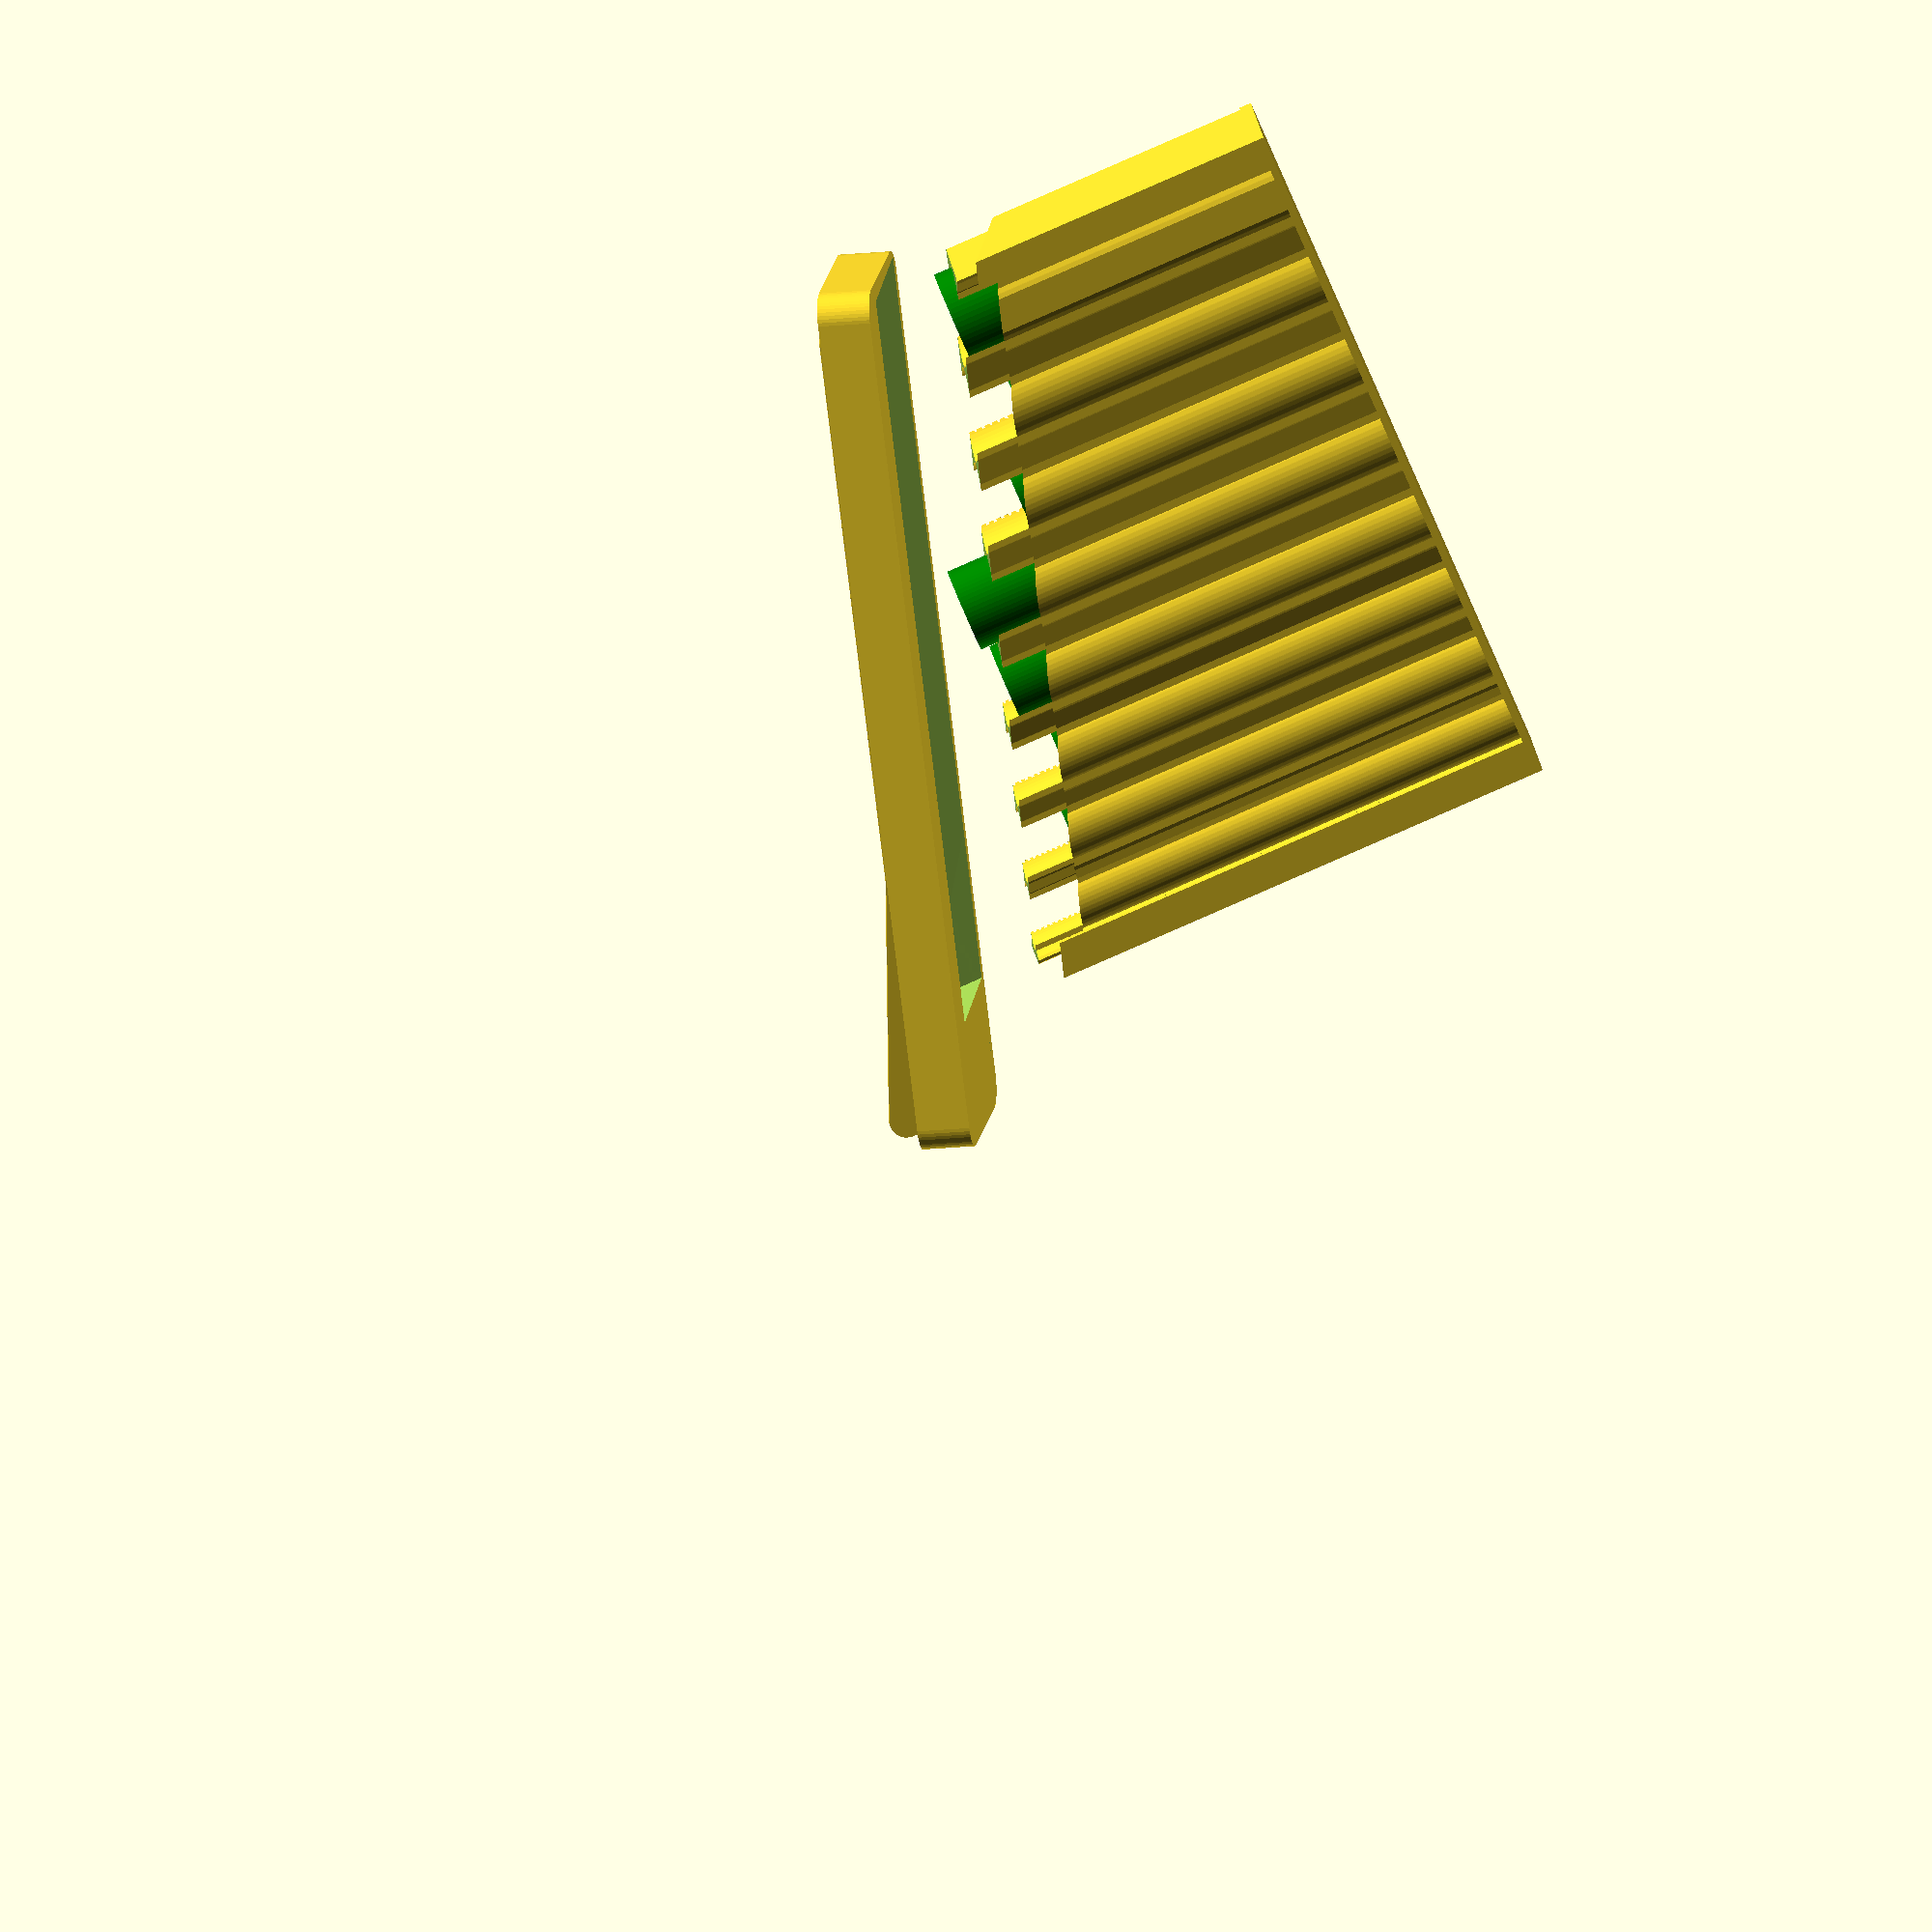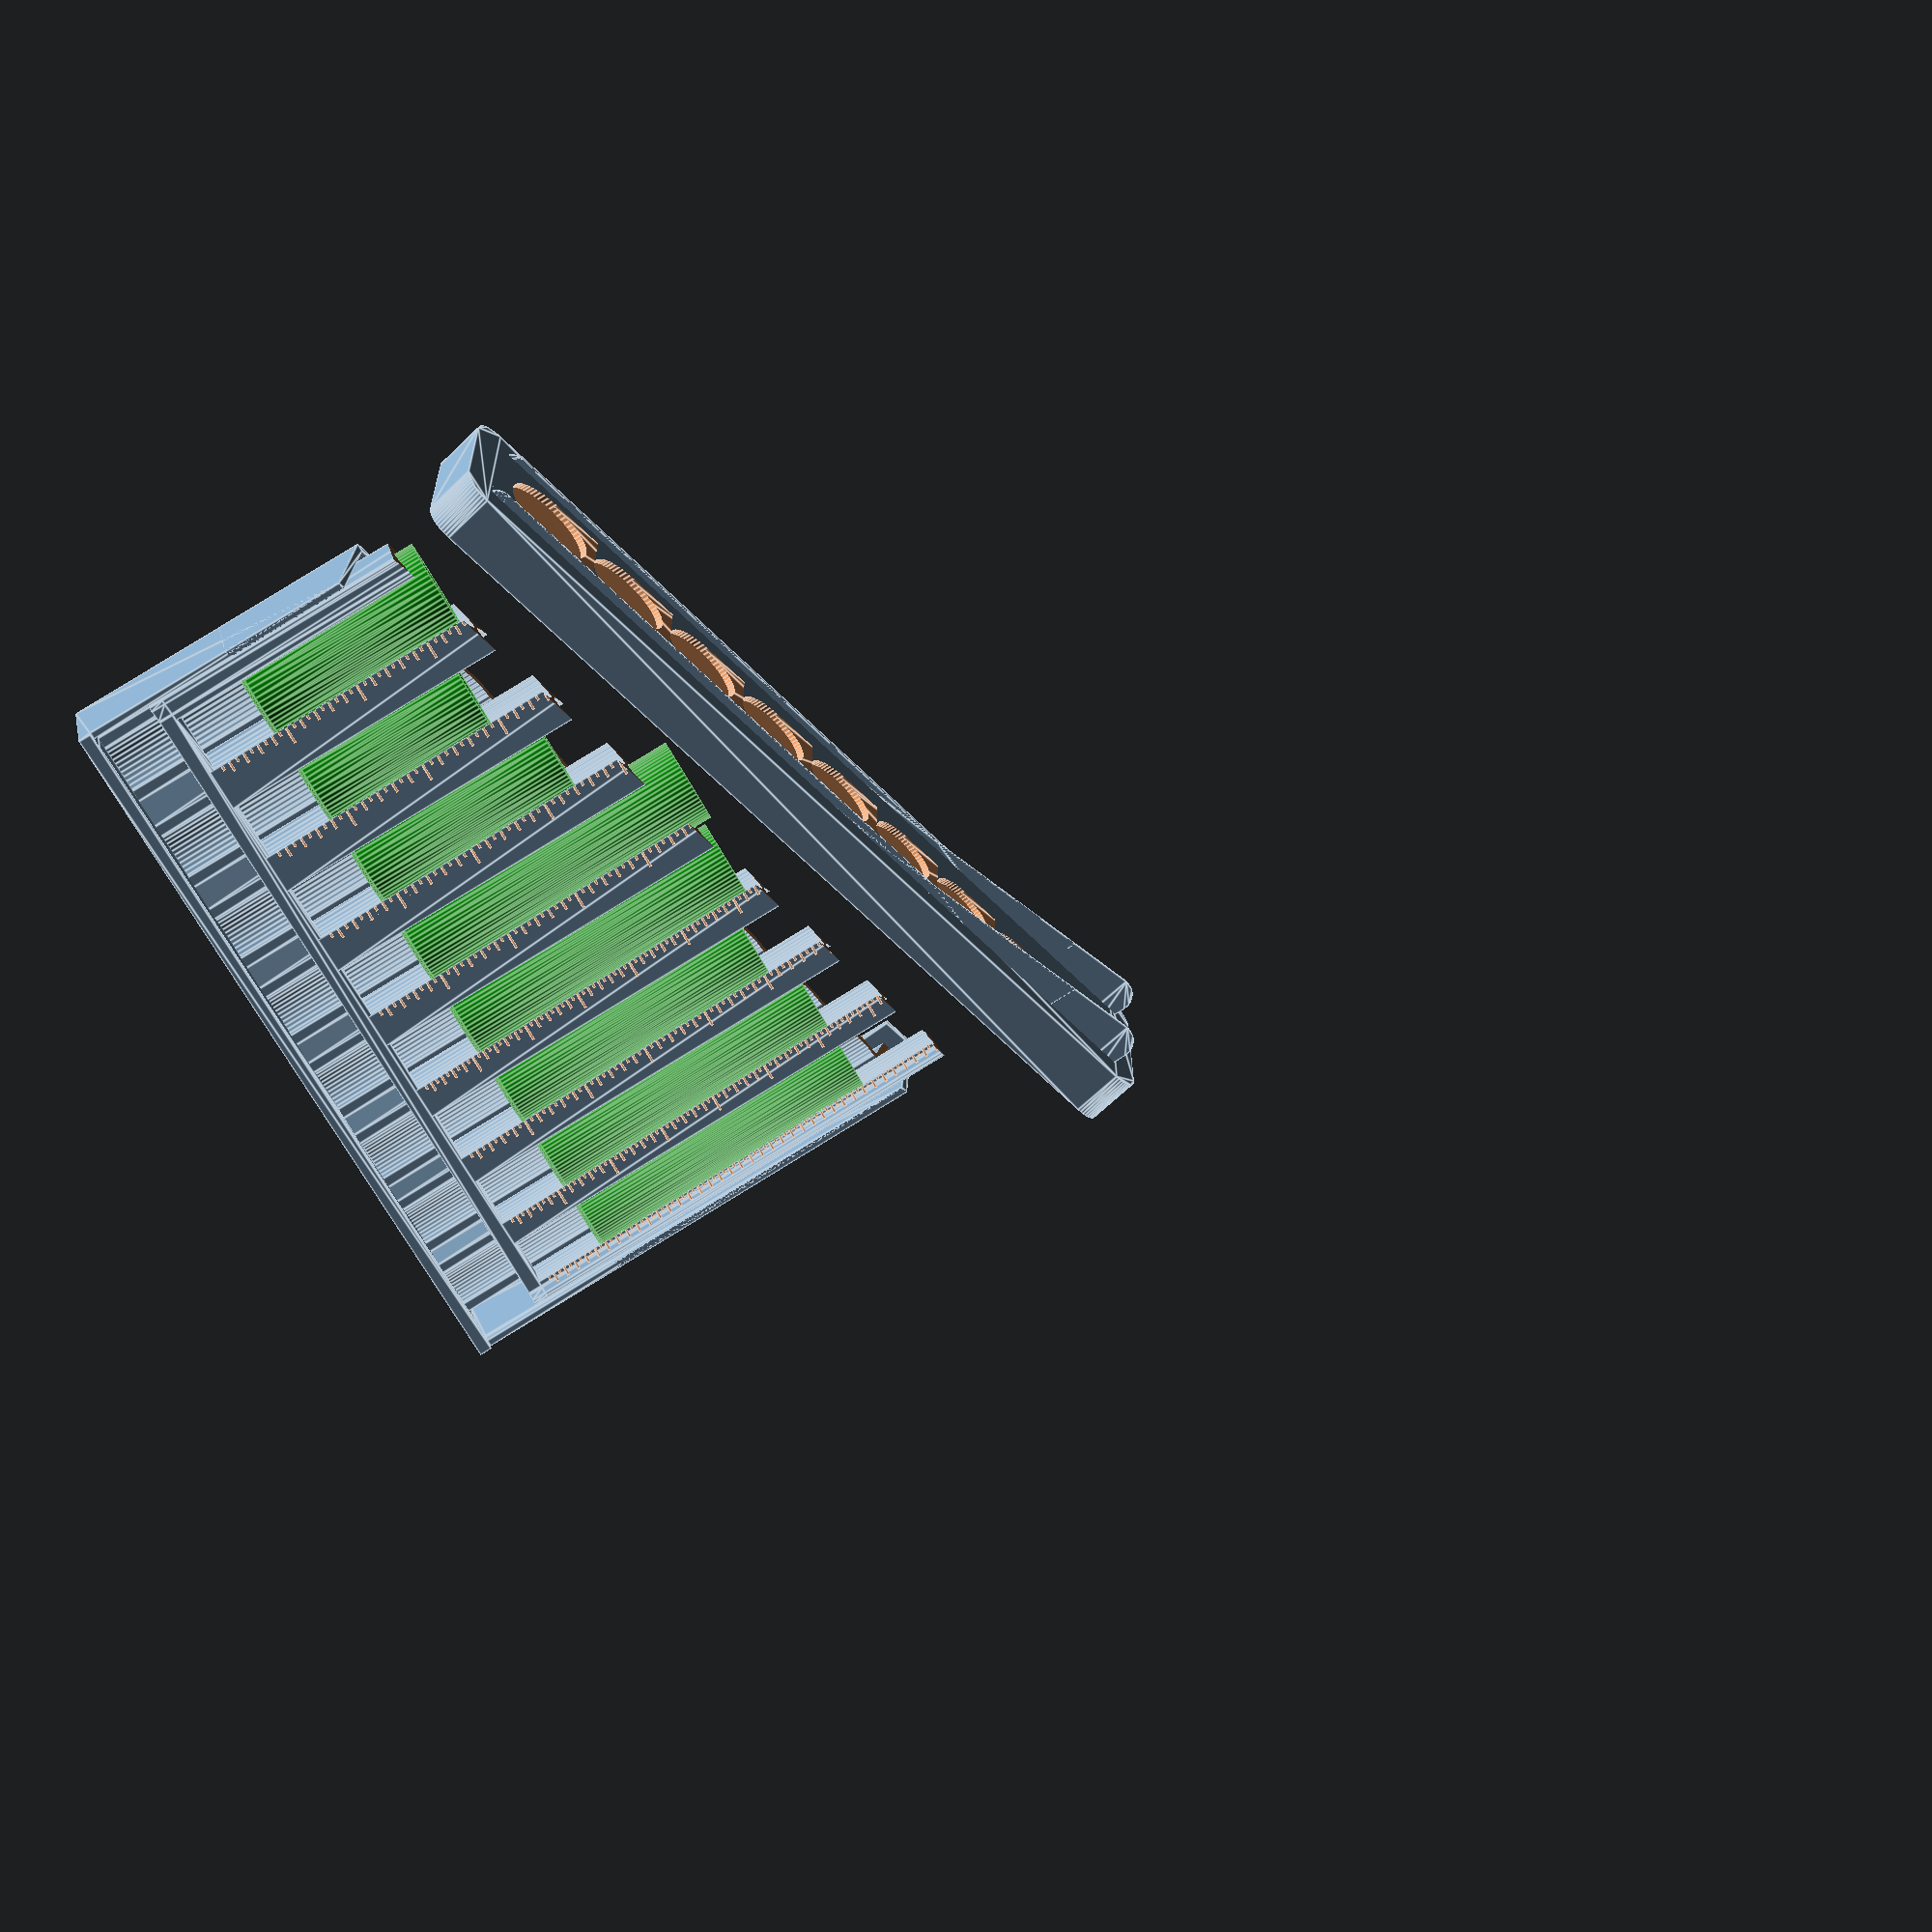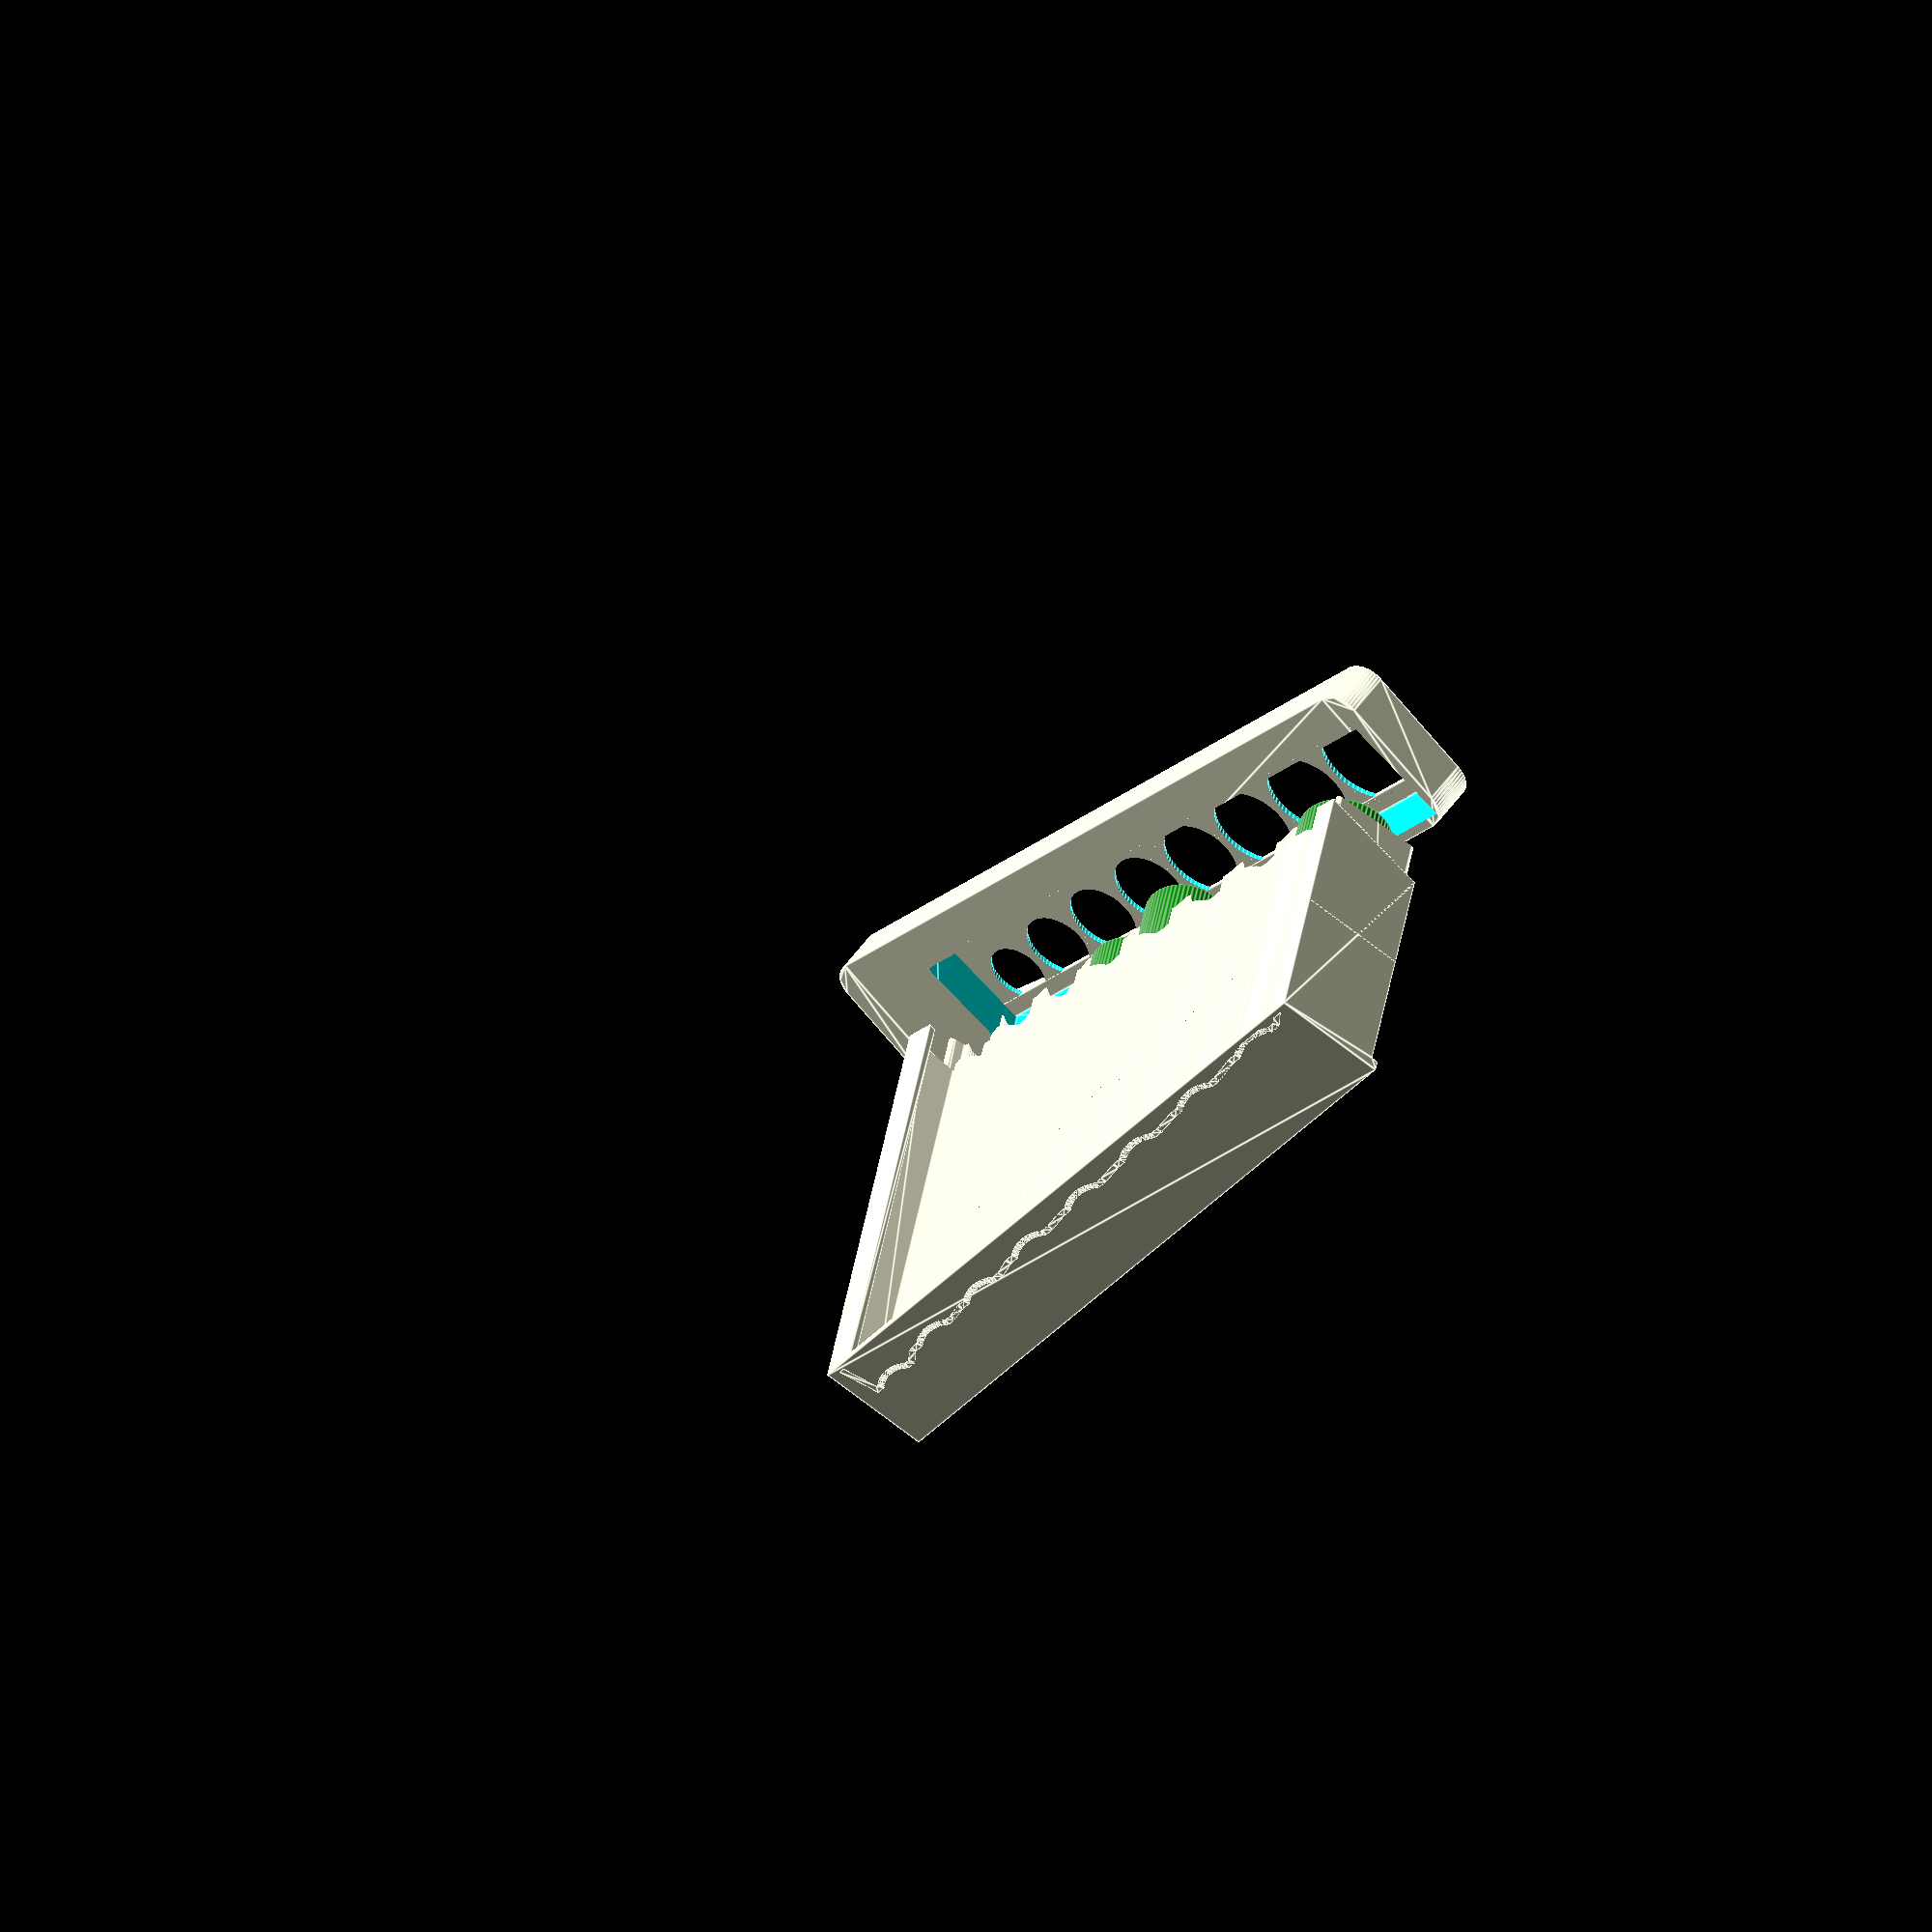
<openscad>
/* Improved Auto Coin Sorter V7.54                  */
/* - Includes COP Columbian Peso                    */
/* - Coin tube spacing slightly increased           */
/* - Default extra topboard length decreased        */
/* - Slight correction of US 1 Cent coin thickness  */
/* by Bikecyclist                                   */
/* https://www.thingiverse.com/Bikecyclist          */
/*                                                  */
/* Version History                                  */
/*                                                  */
/* Improved Auto Coin Sorter V7.53b                 */
/* - Cleaned up some redundant parameters           */
/* - Introduced new parameter for back wall height  */
/* - Includes DEM Deutsche Mark                     */
/* by Bikecyclist                                   */
/* https://www.thingiverse.com/Bikecyclist          */
/*                                                  */
/* Improved Auto Coin Sorter V7.52                  */
/* - Rounded corners on coin rack                   */
/* - Includes UYU Uruguayan Peso                    */
/* by Bikecyclist                                   */
/* https://www.thingiverse.com/Bikecyclist          */
/*                                                  */
/* Improved Auto Coin Sorter V7.51                  */
/* - Test to check customizer's underscore handling */
/* by Bikecyclist                                   */
/* https://www.thingiverse.com/Bikecyclist          */
/*                                                  */
/* Improved Auto Coin Sorter V7.5                   */
/* - Includes KRW South Korean Won                  */
/* - Includes MKD Macedonian Denar                  */
/* - Includes MYR Malaysian Ringgit                 */
/* - Includes NZD New Zealand Dollar                */
/* by Bikecyclist                                   */
/* https://www.thingiverse.com/Bikecyclist          */
/*                                                  */
/* Improved Auto Coin Sorter V7.41                  */
/* - Customizer syntax error fixed                  */
/* - Coin-roll and "classic" slot versions          */
/* - Custom currency support re-introduced          */
/* - New contoured back                             */
/* - Front tube rack retaining edge                 */
/* - Basebox can be printed upright now             */
/* - Includes NIS Israeli New Shekel                */
/* - Includes NOK Norwegian Krone                   */
/* - Includes RON Romanian Leu                      */
/* - Includes TWD New Taiwan Dollar                 */
/* - Includes TRY Turkish Lira                      */
/* - Includes XPF CFP Franc                         */
/* by Bikecyclist                                   */
/* https://www.thingiverse.com/Bikecyclist          */
/*                                                  */
/* Improved Auto Coin Sorter V7.3                   */
/* - Scale placement more accurate                  */
/* - Includes IDR Indonesian Rupiah                 */
/* - Includes INR Indian Rupee                      */
/* - Includes ISK Icelandic Krona                   */
/* - Includes MXN Mexican Peso                      */
/* - Includes SGD Singapore Dollar                  */
/* by Bikecyclist                                   */
/* https://www.thingiverse.com/Bikecyclist          */
/* Improved Auto Coin Sorter V7.2                   */
/* - New internal logic for coin selection          */
/* - Includes ARS Argentine Peso                    */
/* - Includes AUD Australian Dollar                 */
/* - Includes BRL Brazilian Real                    */
/* - Includes CLP Chilean Peso                      */
/* - Includes CZK Czech Koruna                      */
/* - Includes DKK Danish Krone                      */
/* - Includes HKD Hong Kong Dollar                  */
/* - Includes HUF Hungarian Forint                  */
/* - Includes JPY Japanese Yen                      */
/* by Bikecyclist                                   */
/* https://www.thingiverse.com/Bikecyclist          */
/*                                                  */
/* Improved Auto Coin Sorter V7.1                   */
/* - Includes GBP British Pound                     */
/* - Includes RUB Russian Ruble                     */
/* - Unused "other" option removed from selection   */
/* by Bikecyclist                                   */
/* https://www.thingiverse.com/Bikecyclist          */
/*                                                  */
/* Improved Auto Coin Sorter V7                     */
/* https://www.thingiverse.com/thing:3467834        */
/* - Includes Features from Compact Version         */
/* - Coin roll support looks at more details        */
/* - Coin tube base chamfered (anti-elephant)       */
/* - Coin tube base bottom marked with index number */
/* - New style of base box backside pattern added   */
/* - Topboard tolerance added                       */
/* - Increased topboard rim height                  */
/* - Extra height for right end of vertical guard   */
/* - Support for "other coins" dropped              */
/* by Bikecyclist                                   */
/* https://www.thingiverse.com/Bikecyclist          */
/*                                                  */
/* Improved Auto Coin Sorter V6                     */
/* - Interim version, never released                */
/* by Bikecyclist                                   */
/* https://www.thingiverse.com/Bikecyclist          */
/*                                                  */
/* Improved Auto Coin Sorter V5                     */
/* https://www.thingiverse.com/thing:3421345        */
/* - Obsolete image decoration code removed         */
/* - Unused dovetail code removed                   */
/* - Unused box/tube emptier code removed           */
/* by Bikecyclist                                   */
/* https://www.thingiverse.com/Bikecyclist          */
/*                                                  */
/* Remixed from                                     */
/*                                                  */
/* Compact Improved Auto Coin Sorter                */
/* https://www.thingiverse.com/thing:3338193        */
/* by Bikecyclist                                   */
/* https://www.thingiverse.com/Bikecyclist          */
/*                                                  */
/* Customized Auto Coin Sorter PLN                  */
/* (No longer on Thingiverse)                       */
/* by Seveneq                                       */
/* https://www.thingiverse.com/Seveneq              */
/*                                                  */
/* Improved Auto Coin Sorter V4.1, V4, V3, V2, V1   */
/* https://www.thingiverse.com/thing:3203049        */
/* by Bikecyclist                                   */
/* https://www.thingiverse.com/Bikecyclist          */
/*                                                  */
/* Sorteador Monedas Mexicanas                      */
/* https://www.thingiverse.com/thing:3204506        */
/* by morenot3131                                   */
/* https://www.thingiverse.com/morenot3131          */
/*                                                  */
/* Coin sorter for UK coins (inc new £1)            */
/* https://www.thingiverse.com/thing:2498200        */
/* by mabbog                                        */
/* https://www.thingiverse.com/mabbog               */
/*                                                  */
/* Auto Coin Sorter for All Currencies              */
/* https://www.thingiverse.com/thing:499177         */
/* by Youngcat                                      */
/* https://www.thingiverse.com/youngcat             */
/*                                                  */
/* Customized versions of Youngcat's Coin Sorter    */
/* for the following currencies:                    */
/*                                                  */
// ARS
// https://www.thingiverse.com/thing:1955336
// by
// https://www.thingiverse.com/charly3darg
//
// AUD
// https://www.thingiverse.com/thing:1073586
// by
// https://www.thingiverse.com/Sadiablo
//
// BRL
// https://www.thingiverse.com/thing:958842
// by
// https://www.thingiverse.com/igcefa
//
// CLP
// https://www.thingiverse.com/thing:1869330
// by
// https://www.thingiverse.com/yutroc
//
// CZK
// https://www.thingiverse.com/thing:1616408
// by
// https://www.thingiverse.com/TomasHalbych
//
// DKK
// https://www.thingiverse.com/thing:1032447
// by
// https://www.thingiverse.com/Nonbeliever
//
// HKD
// https://www.thingiverse.com/thing:1681392
// by
// https://www.thingiverse.com/g2david
//
// HUF
// https://www.thingiverse.com/thing:1025395
// by
// https://www.thingiverse.com/thebence98
//
// IDR
// https://www.thingiverse.com/thing:2166484
// by
// https://www.thingiverse.com/rizkypratama
//
// INR
// https://www.thingiverse.com/thing:2034732
// by
// https://www.thingiverse.com/Neeraja
//
// JPY
// https://www.thingiverse.com/thing:1717615
// by
// https://www.thingiverse.com/miettal
//
// KRW
// https://www.thingiverse.com/thing:3557926
// by 
// https://www.thingiverse.com/alien9519
//
// MKD
// https://www.thingiverse.com/thing:3552088
// by 
// https://www.thingiverse.com/Karevski
//
// MYR
// https://www.thingiverse.com/make:643395
// by 
// https://www.thingiverse.com/wmfhadi
//
// NIS
// https://www.thingiverse.com/thing:2152362
// by 
// https://www.thingiverse.com/EshRobotics
//
// NOK
// https://www.thingiverse.com/thing:1024392
// by 
// https://www.thingiverse.com/RolBerg
//
// RON
// https://www.thingiverse.com/thing:2109232
// by 
// https://www.thingiverse.com/szilveszter
//
// TWD
// https://www.thingiverse.com/thing:1671027
// by 
// https://www.thingiverse.com/osmiumtpe
//
// XPF
// https://www.thingiverse.com/thing:1821933
// by 
// https://www.thingiverse.com/M2orea

/* [General] */

// Choose a currency you use.
currency = 8; // [-1:Custom - Define Coins in Custom Currency Tab, 0:ARS - Argentine Peso, 1:AUD - Australian Dollar, 2:BRL - Brazilian Real, 3:CAD - Canadian dollar, 4:CHF - Swiss Franc, 5:CLP - Chilean Peso, 36:COP - Columbian Peso, 6:CZK - Czech Koruna, 35:DEM - Deutsche Mark, 7:DKK - Danish Krone, 8:EUR - Euro, 9:GBP - British Pounds, 10: HKD - Hong Kong Dollar, 11: HUF - Hungarian Forint, 12:IDR - Indonesian Rupiah, 13:INR Indian Rupee, 14: ISK - Icelandic Krona, 15:JPY - Japanese Yen, 32: KRW - South Korean Won, 31:MKD - Macedonian Denar, 16:MXN - Mexican Peso, 33: MYR - Malaysian Ringgit, 17: NIS - Israeli New Shekel, 18: NOK - Norwegian Krone, 30: NZD - New Zealand Dollar, 19:PEN - Peruvian Sol, 20:PLN - Polish Zloty, 21: RON - Rumanian Leu, 22:RUB - Russian Ruble, 23:SEK - Swedish Krona, 24:SGD - Singapore Dollar, 25:THB - Thai Baht, 26:TRY - Turkish Lira, 27:TWD - New Taiwan Dollar, 28:USD - US dollar, 34:UYU - Uruguayan Peso, 29:XFP - CFP Franc]


// Choose Coin Roll vs. Classic Slot Version
CoinRollVersion = 1; // [1: Coin Roll Version, 2:Classic Slot Version]

// How much height to add to the default for the shortest tube? In millimeters:
TubeExtraHeight = 0; // [-100:150]

// How much extra topboard length for placing the coins on the sorter? (In percent of the total topboard length.):
extratopboardlengthpct = 12; // [0:30]

extratopboardlength = extratopboardlengthpct * 0.01;

// Style of vertical guard
guardstyle = "Frontandback";  // [Frontandback:Front and back guard rails, Frontguard: Front guard rail only]

// How much extra height on the right hand side of the guard rail? In millimeters:
extraguardheight = 15; // [0:30]

// Topboard bottom rim height. (Holds topboard on.)
topboardrim = 15; //[10:25]

// Offset value used for rounding tube rack corners (normally no need to change)
roundoffset = 1; // [0:2]

// Which parts would you like to see?
part = "allunassembled"; // [allassembled:All parts assembled, allunassembled:All parts unassembled, basebox:Base box only,topboard:Top board only, tuberack:Tube rack only, tubes:Tubes only]

/* [Custom Currency] */

// Enter ISO 4217 code for custom currency - see https://en.wikipedia.org/wiki/ISO4217#Activecodes
customcurrencycode = "ABC";

// Diameter of largest coin (0 to skip this coin)
coin01dia = 10.01;
// Thickness of largest coin
coin01th = 1.01;
// Number of coins in a coin tube (for this coin)
coin01n = 25;

// Diameter of 2nd largest coin (0 to skip this coin)
coin02dia = 9.01;
// Thickness of this coin
coin02th = 1.01;
// Number of coins in a coin tube (for this coin)
coin02n = 25;

// Diameter of 3rd largest coin (0 to skip this coin)
coin03dia = 8.01;
// Thickness of this coin
coin03th = 1.01;
// Number of coins in a coin tube (for this coin)
coin03n = 25;

// Diameter of 4th largest coin (0 to skip this coin)
coin04dia = 7.01;
// Thickness of this coin
coin04th = 1.01;
// Number of coins in a coin tube (for this coin)
coin04n = 50;

// Diameter of 5th largest coin (0 to skip this coin)
coin05dia = 0.00;
// Thickness of this coin
coin05th = 1.01;
// Number of coins in a coin tube (for this coin)
coin05n = 50;

// Diameter of 6th largest coin (0 to skip this coin)
coin06dia = 0.00;
// Thickness of this coin
coin06th = 1.01;
// Number of coins in a coin tube (for this coin)
coin06n = 50;

// Diameter of 7th largest coin (0 to skip this coin)
coin07dia = 0.00;
// Thickness of this coin
coin07th = 1.01;
// Number of coins in a coin tube (for this coin)
coin07n = 50;

// Diameter of 8th largest coin (0 to skip this coin)
coin08dia = 0.00;
// Thickness of this coin
coin08th = 1.01;
// Number of coins in a coin tube (for this coin)
coin08n = 50;

// Diameter of 9th largest coin (0 to skip this coin)
coin09dia = 0.00;
// Thickness of this coin
coin09th = 1.01;
// Number of coins in a coin tube (for this coin)
coin09n = 50;

// Diameter of 10th largest coin (0 to skip this coin)
coin10dia = 0.00;
// Thickness of this coin
coin10th = 1.01;
// Number of coins in a coin tube (for this coin)
coin10n = 50;

// Enter default length of shortest tube
defaultshortest = 75;

// Enter extra clearance of basebox back wall
baseboxbackclearance = 5;
   
/* [Hidden] */

allcoins = [
            ["ARS",
             [26.00, 25.00, 24.00, 19.00],
             [ 2.15,  2.00,  1.75,  1.35],
             [   25,    25,    50,    50],
             95],
             
            // Source: Wikipedia
            ["AUD",
             [ 31.65, 28.65, 25.00, 23.60, 20.50, 19.41],
             [  2.80,  2.50,  3.00,  2.00,  2.80,  1.30],
             [    25,    25,    25,    50,    25,    50],
             90],
             
            ["BRL",
             [  27,     25,  23.50,    23,    22,    22,    21,    20],
             [ 1.95,  2.25,   1.40,  2.85,  1.65,  1.20,  1.20,  2.23],
             [   25,    25,     50,    25,    50,    50,    50,    50],
             80],

            ["CAD", 
             [28.00, 27.13, 26.50, 23.88, 21.20, 19.05, 18.03],
             [ 1.80,  1.95,  1.75,  1.58,  1.76,  1.45,  1.22],
             [   25,    25,    50,    50,    50,    50,    50],
             90],
            
            ["CHF",  
             [31.45, 27.40, 23.20, 21.05, 19.15, 18.20, 17.15],
             [ 2.35,  2.15,  1.15,  1.65,  1.45,  1.25,  1.25],
             [   25,    25,    50,    50,    50,    50,    50],
             75],
             
            ["CLP",
             [ 26.94, 25.52,  23.5,  21.08],
             [  2.00,  2.00,  2.33,   1.46],
             [    25,    25,    25,     50],
             75],
             
            ["CZK",
             [ 27.50,    26,  24.5,    23,  21.5,    20],
             [  2.55,  2.55,  2.55,  1.85,  1.85,  1.85],
             [    25,    25,    25,    50,    50,    50],
             90],
            
            ["DKK",
             [ 28.5,  27.00,  24.5,  23.35,  21.5,  20.25],
             [  2.0,   2.35,   1.8,    2.3,  1.55,    1.6],
             [   25,     25,    50,     25,    50,     50],
             90],

            ["EUR",
//             2.00   0.50   1.00   0.20   0.05   0.10   0.02   0.01
             [25.75, 24.25, 23.25, 22.25, 21.25, 19.75, 18.75, 16.25],
             [ 2.20,  2.38,  2.33,  2.14,  1.67,  1.93,  1.67,  1.67],
             [   25,    20,    25,    40,    50,    40,    50,    50],
             80],
            
            ["GBP", 
             [28.5,	27.5, 25.9, 24.5, 23.5, 21.4, 20.3, 18.0],
             [2.5, 1.78, 2.03, 1.85, 3.15,  1.7, 1.65, 1.70],
             [ 25,   25,   25,   50,   25,   50,   50,   50],
             90],
             
            ["HKD",
             [   28, 27.00,  25.5,  24,  22.50,    19,  17.5],
             [ 2.03,  3.26,  1.95,   3,   1.72,  1.52,  1.15],
             [   25,    25,    25,  25,     50,    50,    50],
             95],
             
            ["HUF",
             [ 28.3,  27.4,  26.3,  24.8,  23.8,  21.2],
             [    2,   1.7,   1.9,   1.3,   2.2,   1.3],
             [   25,    50,    50,    50,    50,    50],
             95],
             
            ["IDR",
             [ 27.2,  25,   24,   23],
             [  2.3, 2.1,  1.5,  1.9],
             [   25,  25,   50,   50],
             90],
             
            ["INR",
             [  28,   25,   23,   22],
             [ 1.8,  1.4,  2.5,  1.3],
             [   25,  25,   25,   50],
             70],
             
             // Source: Wikipedia
             ["ISK",
//               10    100      5     50      1
             [27.50, 25.50, 24.50, 23.00, 21.50],
             [ 1.78,  2.25,  1.75,  2.60,  1.66],
             [   25,    25,    25,    25,    50],
             70],

            ["JPY",
             [26.5,  23.5,  22.6,  22.0,  21.0,  20.0],
             [ 1.8,   1.5,   1.7,   1.5,   1.7,   1.5],
             [   25,   50,    50,    50,    50,    50],
             90],

            ["MXN",
             [  32,     28,  25.5,    23,   21,   17],
             [ 2.15,  2.00,  1.75,  1.95,  1.8,  1.7],
             [   25,    25,    50,    50,   50,   50],
             90],
             
            ["NIS",
             [  26,   24,   23,   22,  21.6,   18],
             [ 1.6,  2.4,  2.2,  1.5,   2.3,  2.1],
             [  25,   25,   25,   50,    25,   50],
             90],

            ["NOK",
             [ 27.5,  26,  24,  21],
             [  2.2,   2,   2, 1.7],
             [  25,   25,  25,  50],
             80],
             
            ["PEN",
             [25.50, 24.38, 23.00, 22.30, 22.00, 20.50, 18.00],
             [ 1.65,  2.13,  1.26,  2.07,  1.65,  1.26,  1.26],
             [   25,    25,    50,    50,    50,    50,    50],
             90],
             
            ["PLN",
             [24.00, 23.00, 21.50, 20.50, 19.50, 18.50, 17.50, 16.50, 15.50],
             [ 2.00,  1.70,  2.00,  1.70,  1.40,  1.70,  1.40,  1.70,  1.40],
             [   25,    25,    25,    50,    50,    50,    50,    50,    50],
             75],
             
            ["RON",
             [ 23.7,  20.35,  18.13,  16.75],
             [ 1.82,   1.75,    1.6,   1.57],
             [   25,     25,     25,     50],
             80],

            ["RUB",
             [25.08, 23.17, 22.10, 20.56, 19.47, 17.55],
             [ 1.90,  1.84,  2.25,  1.40,  1.45,  1.23],
             [   25,    25,    25,    50,    50,    50],
             70],
             
            ["SEK",             
             [23.75, 22.50, 20.50, 19.50],
             [ 1.97,  1.79,  1.79,  2.90],
             [   25,    25,    25,    25],
             70],
            
             // Source: Wikipedia
             ["SGD",
//             1.00   0.50   0.20   0.10   0.05
             [24.65, 23.00, 21.00, 18.50, 16.75],
             [ 2.50,  2.45,  1.72,  1.38,  1.22],
             [   25,    25,    50,    50,    50],
             90],

            ["THB",
             [26.00, 24.05, 22.05, 20.01],
             [ 2.16,  2.13,  1.48,  1.38],
             [   20,    20,    50,    50],
             70],
             
             // Source: Wikipedia
            ["TRY",
//             1.00   0.50   0.25   0.10   0.05   0.01
             [26.15, 23.85, 20.50, 18.50, 17.50, 16.50],
             [ 1.90,  1.90,  1.65,  1.65,  1.65,  1.35],
             [   25,    25,    50,    50,    50,    50],
             85],
             
            ["TWD",
             [ 28,    26,   22 ,  20],
             [ 2.4,  1.9,  1.6,  1.6],
             [  25,   25,   50,   50],
             85],

//          https://www.usmint.gov/learn/coin-and-medal-programs/coin-specifications
            ["USD",
//             0.50   1.00   0.25   0.05   0.01   0.10
             [30.61, 26.49, 24.26, 21.21, 19.05, 17.91],
             [ 2.15,  2.00,  1.75,  1.95,  1.52,  1.35],
             [   20,    25,    40,    40,    50,    50],
             75],
             
            ["XFP",
             [   33,    31,  29.89,  28.48,  27.02,  23.95,    23],
             [ 2.37,  2.24,   1.98,   2.14,   1.76,   1.84,  1.43],
             [   25,    25,     25,     25,     50,     50,    50],
             80],
             
             // Source: Wikipedia
             ["NZD",
//              200     50    100     20     10
             [26.50, 24.75, 23.00, 21.75, 20.50],
             [ 2.70,  1.70,  2.74,  1.56,  1.58],
             [   25,    25,    25,    50,    50],
             90],
             
             ["MKD",
             [27.50, 26.70, 25.50, 24.58, 23.90],
             [ 1.80,  1.90,  1.80,  2.07,  1.78],
             [   25,    25,    25,    25,    50],
             80],
             
             ["KRW",
             [27.00, 24.50, 22.00, 18.50],
             [ 1.92,  1.75,  1.60,  1.60],
             [   25,    25,    50,    50],
             85],
             
             ["MYR",
             [27.76, 23.59, 22.65, 20.60, 19.40, 18.80,  17.78],
             [ 2.18,  1.75,  1.92,  1.75,  1.37,  1.50,   1.30],
             [   25,    25,    25,    50,    50,    50,     50],
             85],
             
             ["UYU",
             [ 28,    26,   23,  20],
             [  3,     2,    2,   2],
             [ 25,   25,   50,   50],
             100],

             ["DEM",
//             5.00   2.00   1.00   0.10   0.50   0.02   0.05   0.01
             [29.00, 26.75, 23.50, 21.50, 20.00, 19.25, 18.50, 16.50],
             [ 2.07,  1.79,  1.79,  1.70,  1.58,  1.52,  1.70,  1.38],
             [   40,    50,    50,    50,    50,    50,    50,    50],
             100],
             
             // Source: Wikipedia, Coins since 2012
             // (No thickness for 1000 Peso coin given)
             ["COP",
//             1000   500   200   100    50
             [ 26.7, 23.7, 22.4, 20.3 , 17.0],
             [  2  ,  2.0,  1.7,  1.55,  1.3],
             [   25,   25,   50,   50,    50],
             90]
             ];

echo (allcoins [currency]);

//
// Hidden Obsolescent Parameters
//

// Choose a pattern for the back side.
pattern = "no"; // [no:Solid with contoured back, chncoin:Chinese ancient coin pattern, mesh:Mesh pattern]

// If a back side pattern is selected, should it be filled in?
patternfill = "yes"; // [yes:filled-in back, no:open back]

// Choose the desired mesh thickness. In millimeters:
meshthickness = 0.8;


//
// MAIN
//
height = currency>=0?
    TubeExtraHeight + allcoins [currency][4]:
    TubeExtraHeight + defaultshortest;


othercoinsdt =
[
    [coin01dia, coin01th, coin01n],
    [coin02dia, coin02th, coin02n],
    [coin03dia, coin03th, coin03n],
    [coin04dia, coin04th, coin04n],
    [coin05dia, coin05th, coin05n],
    [coin06dia, coin06th, coin06n],
    [coin07dia, coin07th, coin07n],
    [coin08dia, coin08th, coin08n],
    [coin09dia, coin09th, coin09n],
    [coin10dia, coin10th, coin10n]
];

coins = currency>=0?
    [
        allcoins [currency][1], 
        allcoins [currency][2], 
        allcoins [currency][3]
    ]
:
    [
        [for (i=othercoinsdt) if(i[0] > 0) i[0]],
        [for (i=othercoinsdt) if(i[0] > 0) i[1]],
        [for (i=othercoinsdt) if(i[0] > 0) i[2]]
    ];

coinsd = coins[0];
coinsthickness = coins[1];
coinsn = coins [2];

enablebox = (part == "allassembled" || part == "allunassembled" || part == "basebox");
enablemesh = (pattern != "no" && pattern != "slim");
enabletopboard = (part == "allassembled" || part == "allunassembled" || part == "topboard");
enabletubes = (part == "allassembled" || part == "allunassembled" || part == "tubes") && (CoinRollVersion == 1);
enabletuberack = (part == "allassembled" || part == "allunassembled" || part == "tuberack");
enabletuberackscale = true;
assembled = (part != "allunassembled");
layflat = (part != "allassembled" && part != "allunassembled");

// Thickness of back-side fill-in (if selected)
minwallthickness = 0.3;
        
// Thickness of tube walls
thtubewall = 0.5;
        
// Tolerance between tubes and tuberack
toltuberack = 0.25;

guardcornerradius = 5;

sorterminheight = height;
boardthickness = 2.0; // This also implies wall thickness
boardleftpadding = 1;
boardrightpadding = 1;
boardprimaryslope = 16;
boardsecondaryslope = 15;
horizontalguardwidth = 3;
coinpadding = 0.4;
tubepadding = 4;
coinpaddingtopboard = 0.25;
nozzlesize = 0.4;
nozzlesizeupbound = 0.41;

tuberackshorter = 5;
tuberackfrontbackcut = 2;
tuberackbasethickness = 4.0;
tuberackbackthinner = 1;
tuberackscaledepth = 0.4;
tuberackscaleheight = 0.8;
tuberackpadding = 0.5; // Applies to tuberack retaining ledge horizontally and vertically
tuberackretainingledgeheight = tuberackbasethickness - tuberackpadding;


unassembledtopboardlift = 45;
unassembledtuberacklift = 20;
unassembledtubeslift = 40;

topboardbigger = 1.6;

$fa = 6;  // default: 12
$fs = 1;  // default: 2

coincount = len(coinsd);
coinmaxindex = coincount - 1;

boardlength = (boardleftpadding + boardrightpadding
                + sumcoinsd()
                + coinpadding * coincount * 2
                + boardthickness * (coincount + 3));

boardwidth = coinsd[0] + coinpadding + boardthickness * 3;

slopeheight = tan(boardsecondaryslope) * boardwidth
               + tan(boardprimaryslope) * boardlength;

sortermaxheight = sorterminheight + slopeheight + boardthickness;
echo("box length:", boardlength);
//echo("boardwidth:", boardwidth);
echo("box min height:", sorterminheight);
echo("box max height:", sortermaxheight);

//projection (cut = true)
translate ([0, 0, -80])
main();

module main() {
  topboardlift = assembled ? 0 : unassembledtopboardlift;
  tuberacklift = assembled ? 0 : unassembledtuberacklift;
  tubeslift = assembled ? 0 : unassembledtubeslift;
  if (layflat) {
    mainimplflat(topboardlift, tuberacklift, tubeslift);
  } else {
    mainimpl(topboardlift, tuberacklift, tubeslift);
  }
}
module mainimpl(topboardlift=0, tuberacklift=0, tubeslift=0) {
  if (enablebox) {
    basebox();
  }
  if (enabletopboard) {
    translate([0, 0, topboardlift]) topboard();
  }
  if (enabletuberack) {
    translate([0, 0, tuberacklift]) tuberack();
  }
  if (enabletubes) {
    translate([0, 0, tubeslift]) tubes();
  }
}
module mainimplflat(topboardlift=0, tuberacklift=0, tubeslift=0) {
  if (enablebox) {
    if (!enablemesh)
        basebox();
    else
        rotate([-90, 0, 0]) basebox();
  }
  if (enabletopboard) {
    translate([0, 0, topboardlift])
    untransformtopboard(sorterminheight)
    topboard();
  }
  if (enabletuberack) {
    translate([0, 0, tuberacklift]) tuberack();
  }
    if (enabletubes) {
    translate([0, 0, tubeslift]) tubes();
  }
}


//
// BASE BOX
//

// Component: the box.
module basebox() {
  render(convexity=4)
  difference() {
    union() {
      boxempty();
    }
    if (enablemesh) {
      boardbackhollow(boardthickness * 1.5);
    }
  }

  if (enablemesh) {
    intersection() {
      boardbackmesh();
      union() {
        boardbackhollow();
        boxbackfill();
      }
      *if (patternfill == "yes")
        boxempty ();
    }
    // Closed backside
    if (patternfill == "yes")
        translate ([0, boxsize()[1], 0])
        rotate ([-90, 0, 0])
        linear_extrude (minwallthickness, convexity = 2)
        projection (cut = false)
        rotate ([90, 0, 0])
        boxempty ();
  } else {
    boxbackfill();
  }
}

function boxsize(fatter=0, thicker=0, altitude=0, fronter=0, taller=0) =
  [boardlength + fatter*2 + thicker*2,
   boardwidth + fatter*2 + thicker*2 + fronter,
   sortermaxheight + fatter*2 + thicker*2 + taller];

module boxmove(fatter=0, thicker=0, altitude=0, fronter=0, taller=0) {
  translate([-fatter-thicker,
             -fatter-thicker-fronter,
             altitude-fatter-thicker]) {
    children();
  }
}

module boxempty() {
  cuttopside() {
    difference ()
    {
        boxemptytall();
        
        translate ([4 * boardthickness, boardthickness + 0.01, boardthickness])
        cube ([boxsize () [0] - 8 * boardthickness - boardleftpadding - boardrightpadding, boxsize () [1], boxsize() [2]]);
    }

    difference ()
    {
        translate ([0, -boardthickness, 0])
        cube ([boxsize ()[0], boardthickness + tuberackfrontcuty(), tuberackretainingledgeheight]);
    
        linear_extrude(height = tuberackretainingledgeheight + 0.01, center=false, convexity=2)
        offset (tuberackpadding)
        tuberackbase2();
    }
  }
}
module boxemptytall(fatter=0, thicker=0, altitude=0) {
  difference() {
    boxoutersolidtall(fatter, thicker, altitude);
    boxinnersolidtall(fatter, thicker, altitude);
  }
}
module boxoutersolidtall(fatter=0, thicker=0, altitude=0,
                            fronter=0, taller=0) {
  boxmove(fatter, thicker, altitude, fronter, taller) {
    cube(boxsize(fatter, thicker, altitude, fronter, taller));
  }
}
module boxinnersolidtall(fatter=0, thicker=0, altitude=0) {
  boxoutersolidtall(
      fatter - boardthickness - thicker, thicker, altitude,
      boardthickness + thicker + 0.1,
      boardthickness + thicker + 0.1);
}

module boardbackhollow(thicker=0) {
  xyz = boxsize(fatter = -boardthickness - thicker);
  cuttopside(altitude = -thicker)
  boxmove(fatter = -boardthickness - thicker)
  translate([0, xyz[1] + thicker/2, 0]) {
    cube([xyz[0], boardthickness + thicker, xyz[2]]);
  }
}
module boxbackfill(thicker=0) {
  cuttopside(altitude = -thicker - baseboxbackclearance) {
    boxbackfilltall();
  }
}
module boxbackfilltall(wallonly = true) 
{
    linear_extrude(height=sortermaxheight, center=false, convexity=8)
    translate([0, coinpadding*2])
    if (wallonly)
    {
        intersection ()
        {
            offset (boardthickness)
            difference ()
            {
                square ([boxsize() [0], boxsize () [1] - boardthickness - coinpadding * 2 - 0.01]);
                
                tuberackbackcontour ();
            }
            
            tuberackbackcontour ();
        }
    }
    else
        tuberackbackcontour ();
}

module tuberackbackcontour ()
{
    difference() 
    {
        polygon(tuberackcutbackcomplete());
        for (i = [0 : coinmaxindex])
            coinholeplain(i);
    }
}

// Transformation: cut the right, left, back and front side.
module cutsides(fatter=0, thicker=0) {
  intersection() {
    union() {
      children();
    }
    boxoutersolidtall(fatter, thicker, taller=sortermaxheight);
  }
}

module cuttopside(fatter=0, thicker=0, altitude=0) {
  difference() {
    union() {
      children();
    }
    topside(sorterminheight + fatter + altitude);
  }
}

//
// MESH
//

module boardbackmesh() {
  diaglen = sqrt(boardlength * boardlength +
                  sortermaxheight*sortermaxheight);

  if (pattern == "mesh") {
    boardbackmeshgrids(
        meshthickness, 15, ceil(diaglen / 15) + 1, 45,
        [boardlength / 2, boardwidth * 0.7, sortermaxheight / 2],
        "y", boardwidth);

  } else if (pattern == "chncoin") {
    boardbackmeshancientcoins(
        meshthickness, 18, ceil(diaglen / 18 / 2) + 2,
        [boardlength / 2, boardwidth * 0.7, sortermaxheight / 2],
        "y", boardwidth);
  }
}

module meshextrude(
    center=[0,0,0], normaldirection="z", height=10, convexity=10) {
  translate(center) {
    rotate(normaldirection=="x" ? [0,90,0] :
           normaldirection=="y" ? [-90,0,0] : [0,0,0]) {
      linear_extrude(height, center=true, convexity=convexity) {
        children();
      }
    }
  }
}

module boardbackmeshgrids(
    thickness, gap, count, rotateangle=0,
    center=[0,0,0], normaldirection="z", height=10) {
  length = (thickness + gap) * (count - 1) + thickness;
  meshextrude(center, normaldirection, height, convexity=8)
  rotate([0, 0, rotateangle])
  translate([-length/2, -length/2]) {
    for (i = [0 : count - 1]) {
      translate([(thickness + gap) * i, 0]) {
        square([thickness, length]);
      }
      translate([0, (thickness + gap) * i]) {
        square([length, thickness]);
      }
    }
  }
}

module boardbackmeshancientcoins(
    thickness, radius, count,
    center=[0,0,0], normaldirection="z", height=10) {
  sqrt2 = sqrt(2);
  meshextrude(center, normaldirection, height, convexity=8)
  translate([-sqrt2 * radius * (count - 1) / 2,
             -sqrt2 * radius * (count - 1) / 2]) {
    for (i = [0 : count - 1])
    for (j = [0 : count - 1]) {
      translate([sqrt2 * radius * i, sqrt2 * radius * j]) {
        render(convexity=2)
        difference() {
          circle(r=radius + thickness / 2);
          circle(r=radius - thickness / 2);
        }
      }
    }
  }
}

//
// TOP BOARD
//

// Component: the solid board on top (topboard)
module topboard() {
  difference() {
    
    // the board itself
    union ()
    {
        cutsides()
            transformtopboard(sorterminheight)
                cube([boardlength*2, boardwidth*2, boardthickness]);

        
        difference ()
        {
            transformtopboard(sorterminheight)
            translate ([0, 0, -topboardrim + boardthickness - 0.01])
                linear_extrude (topboardrim)
                    offset (topboardrim/2)
                    scale ([1.05 + extratopboardlength, 1.05, 1])
                    projection (cut = false)
                        cutsides()
                            transformtopboard(sorterminheight)
                                cube([boardlength*2, boardwidth*2, boardthickness]);
                            
                        
            cutsides()
                transformtopboard(sorterminheight)
                    cube([boardlength*2, boardwidth*2, boardthickness]);
            
            topboardbottomcutout ();
        }
    }

    // holes and cuts
    for (i = [0 : coinmaxindex]) {
      coinhole(i, biggerr=coinpaddingtopboard-coinpadding);
      slopecutforcoin(i, biggerr=coinpaddingtopboard-coinpadding);
    }
  }

  difference ()
  {
    union ()
    {
        verticalguard();
      
        if (guardstyle == "Frontandback")
            translate ([0, boardwidth, boardwidth * sin (boardsecondaryslope)])
            verticalguard();
    }
    topboardbottomcutout ();
  }
  horizontalguard();
}

// Negative component: Basebox-sized hole in topboard bottom
module topboardbottomcutout ()
{
    translate ([-topboardbigger/2, -topboardbigger/2, 0.01])
    resize ([boxsize ()[0] + topboardbigger, boxsize ()[1] + topboardbigger, boxsize ()[2]])
    hull ()
    basebox();
}

// Component: the guard on top of the top board.
module verticalguard() {
    intersection() 
    {
        translate ([0, 0, -2 * guardcornerradius])
        rotate ([-90, 0, 0])
        linear_extrude (boardthickness)
        offset (guardcornerradius)
        offset (-guardcornerradius)
        projection (cut = false)
        rotate ([90, 0, 0])
        difference() 
        {
            intersection() 
            {
                cube([boardlength * (1 + extratopboardlength), boardthickness, sortermaxheight * 2]);
                
                topside(sorterminheight + boardthickness - 0.1);
            }

            translate ([0, 0, 10])
            topverticalguard (sorterminheight + boardthickness * 2, extraguardheight);
        }
    }
}

// Component: the guard crossing the holes.
module horizontalguard() {
  // should be similar to topboard()
  cutsides()
  transformtopboard(sorterminheight) {
    cube([boardlength*2,
          horizontalguardwidth + boardthickness,
          boardthickness]);
  }
}

// Submodule: the upper solid box that is rotated the same as the top board.
module topside(altitude = 0) {
  // rotate it and raise it
  transformtopboard(altitude) {
    // a big box
    translate([-boardlength/2, -boardwidth/5, 0]) {
      cube([boardlength*2, boardwidth*2, sortermaxheight]);
    }
  }
}

// Submodule: the vertical guard cutter that is rotated the same as the top board.
module topverticalguard(altitude = 0, righthandaltitude = 0) {
  // rotate it and raise it
  transformtopboard(altitude) {
    // a big box
    translate([0, -boardwidth/5, 0])
    {
        hull () {
            cube([0.01, boardwidth*2, sortermaxheight]);
        
            translate([0.8 * boardlength, 0, 0])
            cube([0.01, boardwidth*2, sortermaxheight]);
        }
        hull () {
            translate([0.8 * boardlength, 0, 0])
            cube([0.01, boardwidth*2, sortermaxheight]);
        
            translate([2 * (1 + extratopboardlength) * boardlength, 0, 2 * righthandaltitude])
            cube([0.01, boardwidth*2, sortermaxheight]);
        }
    }
  }
}

// Transformation: do the rotation.
module transformtopboard(liftz=0) {
  translate([0, 0, liftz]) {
    rotate(a=boardsecondaryslope, v=[1, 0, tan(boardprimaryslope)])
    rotate([0, -boardprimaryslope, 0]) {
      children();
    }
  }
}

module untransformtopboard(liftz=0) {
  rotate([0, boardprimaryslope, 0])
  rotate(a=-boardsecondaryslope, v=[1, 0, tan(boardprimaryslope)]) {
    translate([0, 0, -liftz]) {
      children();
    }
  }
}

//
// COIN CUT
//

// Submodule: the coin holes.
module coinhole(n, biggerr=0) {
  translate([coincenterx(n), coincentery(n), boardthickness+0.1]) {
    cylinder(h = sortermaxheight,
             r = coinsd[n] / 2 + coinpadding + biggerr);
  }
}

// Submodule: the coin holes, in a plain.
module coinholeplain(n) {
  translate([coincenterx(n), coincentery(n)]) {
    circle(coinsd[n] / 2 + coinpadding);
  }
}

// Submodule: the solid tube, in a plain.
module coinholeplainthicker(n) {
  translate([coincenterx(n), coincentery(n)]) {
    circle(coinsd[n] / 2 + coinpadding + boardthickness);
  }
}

// Submodule: the slope cuts.
module slopecutforcoin(n, biggerr=0) {
  render(convexity=2) {
    intersection() {
      // the (too big) actual slope cut
      transformtopboard(sorterminheight) {
        a = boardprimaryslope;
        th = boardthickness;
        cutlength = coinsd[n] * 1.5;
        movex = coinleftx(n+1) - cutlength;
        cutlengthrotated = cutlength / cos(a);
        movexrotated = movex / cos(a) + th * tan(a) + 1;

        translate([movexrotated, 0, 0]) {  // move rightwards
          // make a triangle-box
          rotate([0, -atan(th / cutlengthrotated), 0]) {
            cube([cutlengthrotated * 2, boardwidth, th * 2]);
          }
        }  // translate, move rightwards
      }  // transformtopboard

      // limiting box
      translate([coincenterx(n), 1, 0]) {
        cube([coinsd[0],
              cointopy(n) - 1 + biggerr,
              sortermaxheight]);
      }
    }
  }
}

//
// COIN TUBE RACK
//

// Component: the tuberack.
module tuberack() 
{
    linear_extrude(height=tuberackbasethickness+0.01, center=false, convexity=2) 
    tuberackbase2();
    
    difference() 
    {
        translate([0, 0, tuberackbasethickness]) 
        tuberackbody3();
        
        if (enabletuberackscale) 
            translate([0, 0, tuberackbasethickness + 1.5]) // +1.5 compensates for tube bottom thickness
            tuberackscales();
        
        translate([0, -1, sorterminheight - tuberackshorter]) 
        rotate([0, -boardprimaryslope, 0]) 
        cube([boardlength * 2, boardwidth * 2, sortermaxheight]);
    }
}

// Submodule: the "last coins" and the tube connecting part.
module tuberackbase2() {
  offset (roundoffset)
  offset (-roundoffset)
  polygon(concat(
      [[tuberackcutxx(0)[0], tuberackfrontcuty()],
       [tuberackleftx(), tuberackfronty()],
       [tuberackleftx()+tuberackbackthinner, tuberackbacky()]],
      tuberackcutbackxys(),
      [[tuberackrightx()-tuberackbackthinner, tuberackbacky()],
       [tuberackrightx(), tuberackfronty()],
       [tuberackcutxx(coinmaxindex)[1], tuberackfrontcuty()]]));
}

// Submodule: the tube connecting part subtracted by coin holes.
module tuberackbase3() 
{
    difference() 
    {
        tuberackbase2();
        for (i = [0 : coinmaxindex])
            if (CoinRollVersion == 1)
                offset (thtubewall + toltuberack)
                coinholeplain(i);
            else
                coinholeplain(i);
    }
}

module tuberackbody3() 
{
    linear_extrude(height=sortermaxheight, center=false, convexity=2)
            tuberackbase3();
}

module tuberackscales() {
  for (i = [0 : coinmaxindex]) {
    render(convexity=2) {
      interval = (coinsthickness[i] > 1.5 ? 1 : 2);
      for (j = [interval : interval : sortermaxheight/coinsthickness[i]]) {
        translate([coincenterx(i) + toltuberack,
                   tuberackfrontcuty() - 1,
                   j * coinsthickness[i] - tuberackscaleheight / 2]) {
          lengthoffset = (j%10==0 ? 3 : j%2==0 ? 1 : -0.5);
          cube([tuberackcuthalfwidth(i) + lengthoffset,
                tuberackscaledepth + 1,
                tuberackscaleheight]);
        }
      }
    }
  }
}

//
// COIN TUBES
//

// Component: the tubes
module tubes() {
    translate([0, 0, tuberackbasethickness])
    for (i = [0 : coinmaxindex])
        color ("green")
        cointube (i); 
}

// Submodule: the coin tube
module cointube (n) {
    translate([coincenterx(n), coincentery(n)])
    difference ()
    {
        makecointube (coinsd[n] + 2 * coinpadding, coinsthickness [n], coinsn [n]);
        
        translate ([0, 0, -0.01])
        ndie (n + 1, 0.8  * 1/sqrt (2) * (coinsd [n]/2 - 2));
    }
}

cylinders = [[0], [5], [1, 9], [1, 5, 9], [1, 3, 7, 9], [1, 3, 5, 7, 9], [1, 3, 4, 6, 7, 9], [1, 3, 4, 5, 6, 7, 9], [1, 2, 3, 4, 6, 7, 8, 9], [1, 2, 3, 4, 5, 6, 7, 8, 9]];
    
dots = [[0, 0], [-1, -1], [0, -1], [1, -1], [-1, 0], [0, 0], [1, 0], [-1, 1], [0, 1], [1, 1]];

module ndie (n, r)
{
    if (n > 0 && n < 10)
        for (i = cylinders [n])
            translate (r * dots [i])
            cylinder (d = 2, h = 1);
    else if (n == 10)
        for (i = [1, -1])
            translate ([i * r/2 * sqrt (2), i * r/2 * sqrt (2)])
            ndie (5, r/2);
}

module makecointube (dcoin, hcoin, ncoins) {
    translate ([0, 0, 1])
    difference () {
        hull ()
        {
            translate ([0, 0, -1])
            cylinder (d = dcoin, h = 0.5 + (ncoins + 0.5) * hcoin);
            
            cylinder (d = 2 * thtubewall + dcoin, h = 0.5 + (ncoins + 0.5) * hcoin);
        }
        
        translate ([0, 0, 0.5])
            cylinder (d = dcoin, h = (ncoins + 0.5) * hcoin + 0.01);
    }
}


//
// FUNCTIONS
//

// Accumulated coins' diameters.
function sumcoinsd(firstn=coincount) =
  firstn <= 0 ? 0 :
  coinsd[firstn - 1] + sumcoinsd(firstn - 1) + 2 * toltuberack;

// Coin positions.
function coincenterx(n) =
  coinleftx(n) + coinsd[n] / 2;

function coinleftx(n) =
  boardleftpadding + sumcoinsd(n)
  + coinpadding * (2 * n + 1)
  + boardthickness * (n + 2);

function coincentery(n) =
  coinsd[n] / 2 + coinpadding + boardthickness;

function cointopy(n) =
  coincentery(n) + coinsd[n] / 2 + coinpadding;

function coinbottomy(n) =
  coincentery(n) - coinsd[n] / 2 - coinpadding;

// Tube cuts.
function tuberackleftx() = boardthickness + coinpadding;
function tuberackrightx() = boardlength - boardthickness - coinpadding;
function tuberackfronty() = coinpadding;
function tuberackbacky() = boardwidth - boardthickness - coinpadding;
function tuberackfrontcuty() = coinbottomy(0) + tuberackfrontbackcut;

function tuberackcuthalfwidth(n) =
  sqrt(pow(coinsd[n] / 2 + coinpadding + boardthickness, 2)
       - pow(coinsd[n] / 2 + coinpadding - tuberackfrontbackcut, 2));

function tuberackcutxx(n) =
  [coincenterx(n) - tuberackcuthalfwidth(n),
   coincenterx(n) + tuberackcuthalfwidth(n)];

function tuberackcutbackxyxy(n) =
  [[coincenterx(n) - tuberackcuthalfwidth(n),
    cointopy(n) - tuberackfrontbackcut],
   [coincenterx(n) + tuberackcuthalfwidth(n),
    cointopy(n) - tuberackfrontbackcut]];

function tuberackcutbackxys(firstn=coincount) =
  firstn <= 0 ? [] :
  concat(tuberackcutbackxys(firstn - 1),
         tuberackcutbackxyxy(firstn - 1));

function tuberackcutbackcomplete() =
  concat([[tuberackleftx()+tuberackbackthinner, tuberackbacky()]],
         tuberackcutbackxys(),
         [[tuberackrightx()-tuberackbackthinner, tuberackbacky()]]);
         
// Tube connections.
function tuberackheightat(x) =
  sorterminheight - tuberackshorter - tuberackbasethickness
  + x * tan(boardprimaryslope);

function tuberackxheightat(x, zdelta=0) =
  [x, tuberackheightat(x) + zdelta];

function tuberackconnectionheight(n) =
  sorterminheight - tuberackshorter - tuberackbasethickness + (
    n == 0 ? 0:
    coincenterx(n-1) * tan(boardprimaryslope));

</openscad>
<views>
elev=267.4 azim=15.4 roll=66.5 proj=o view=solid
elev=93.7 azim=337.6 roll=301.4 proj=p view=edges
elev=138.8 azim=230.4 roll=350.9 proj=o view=edges
</views>
